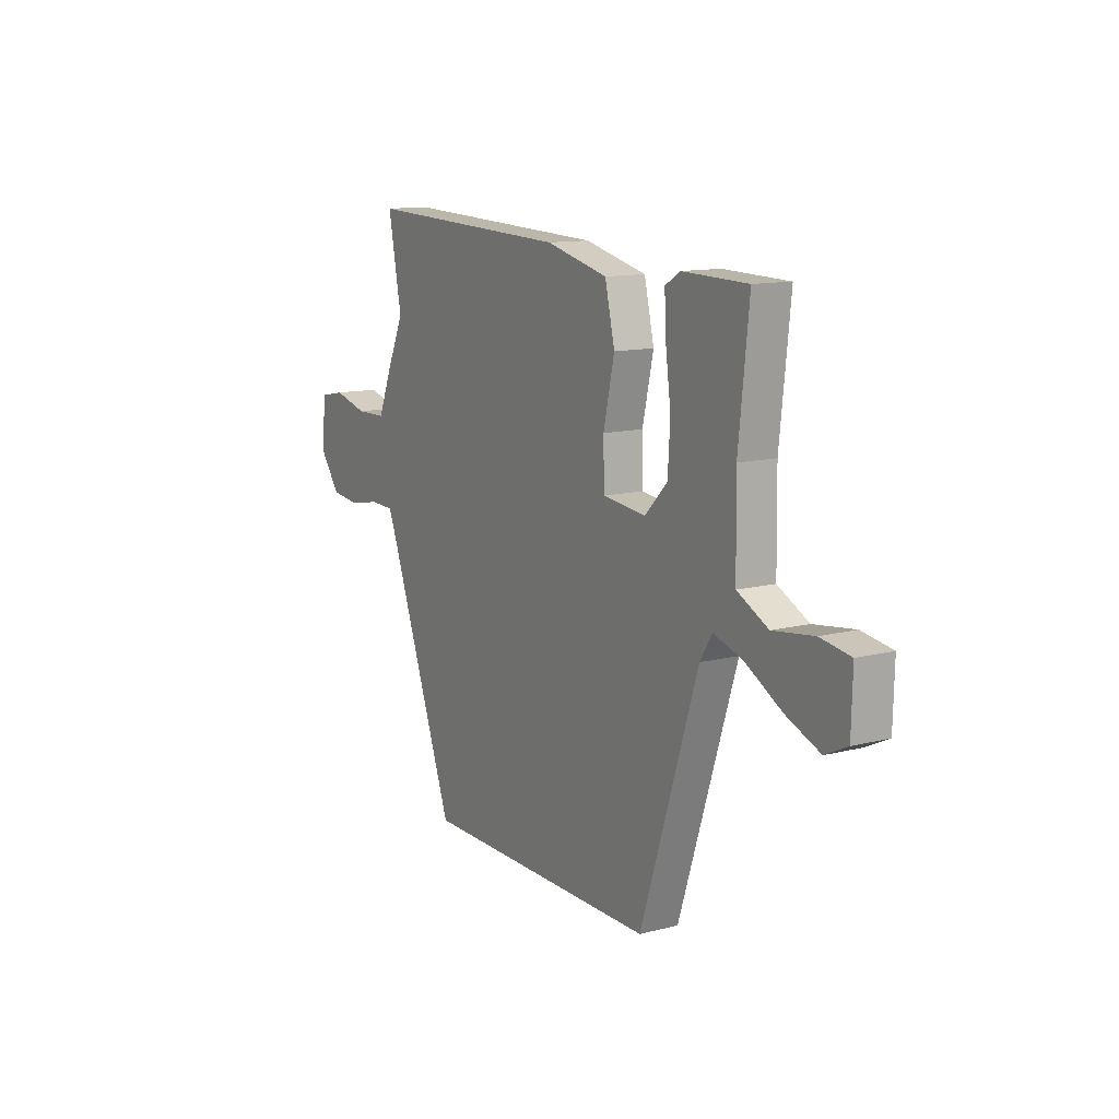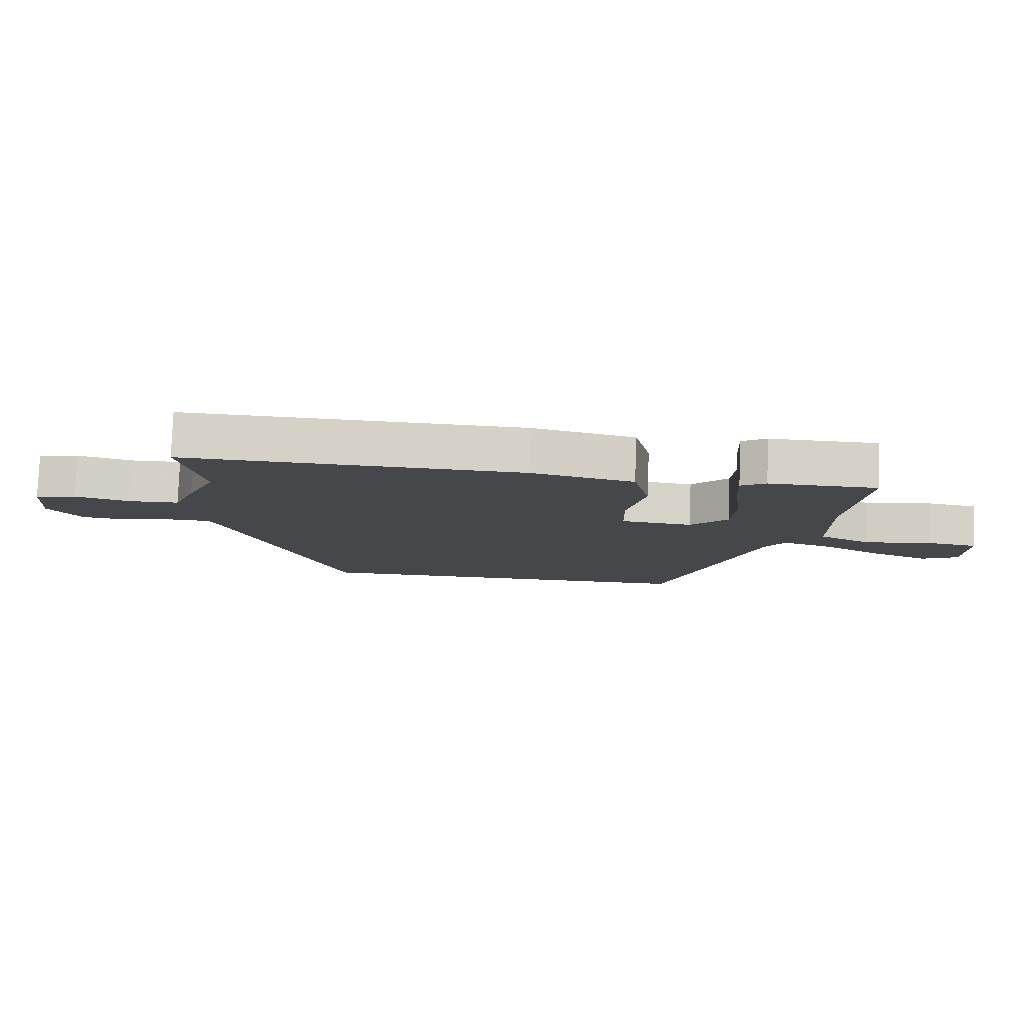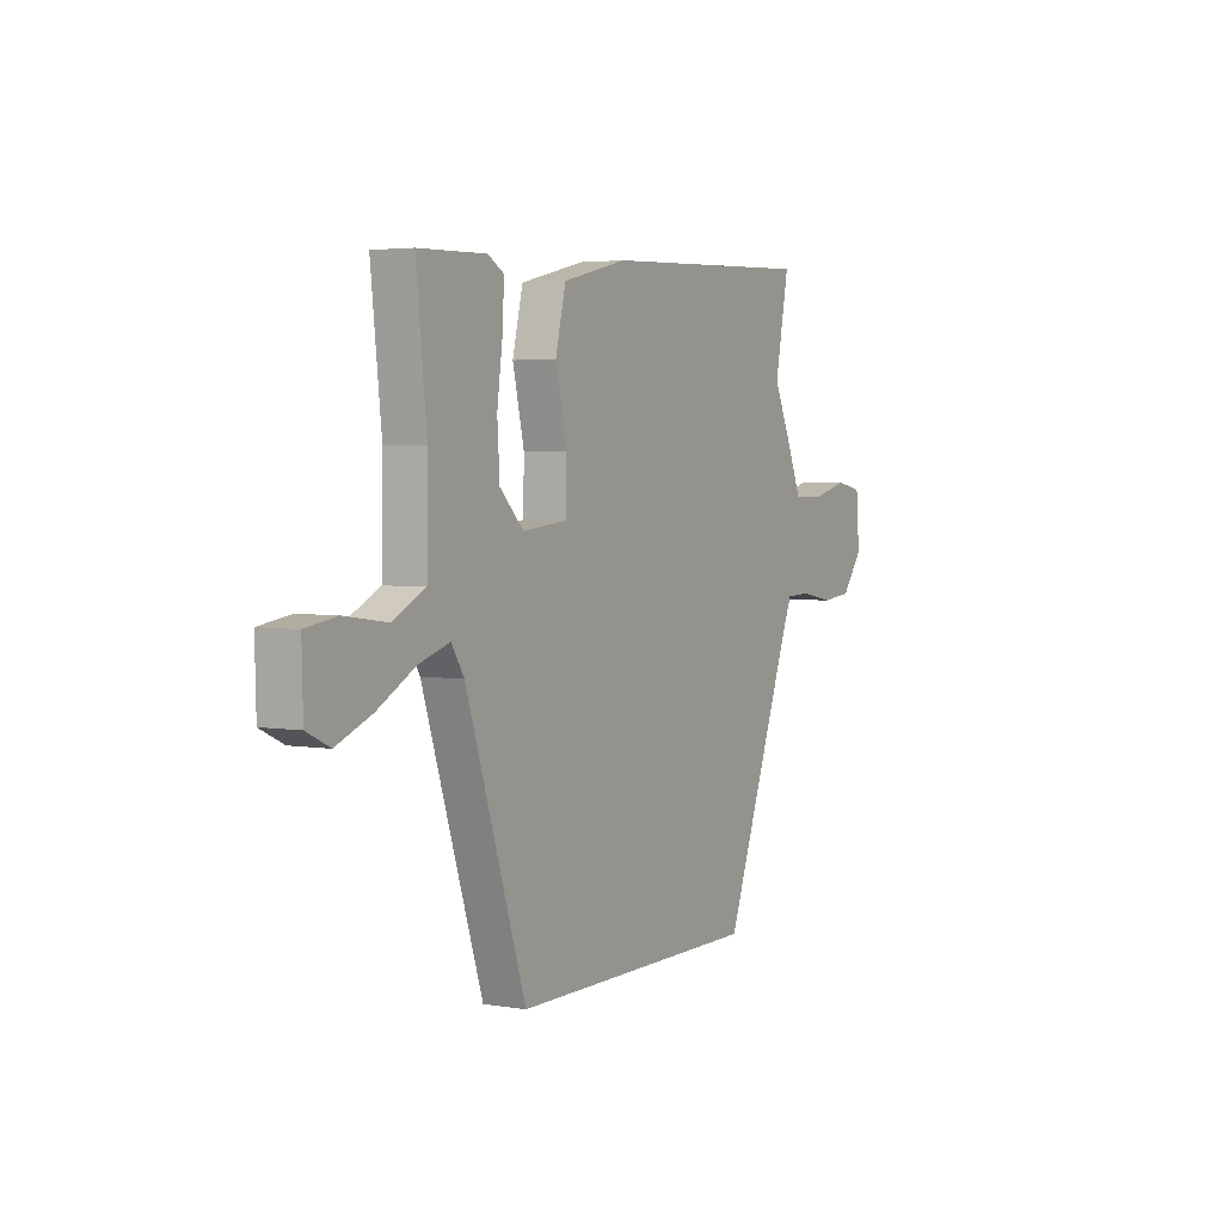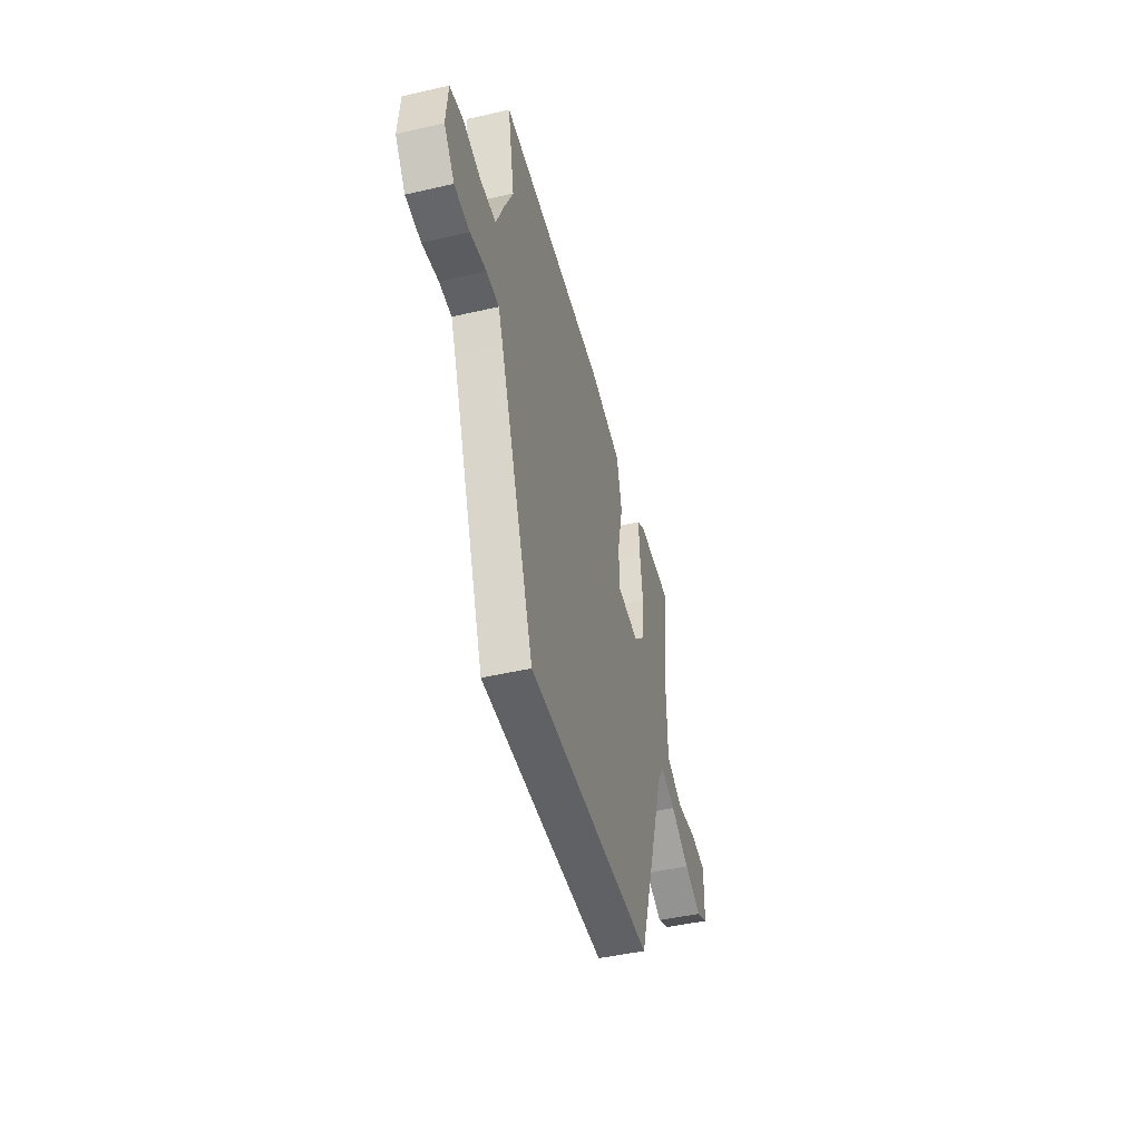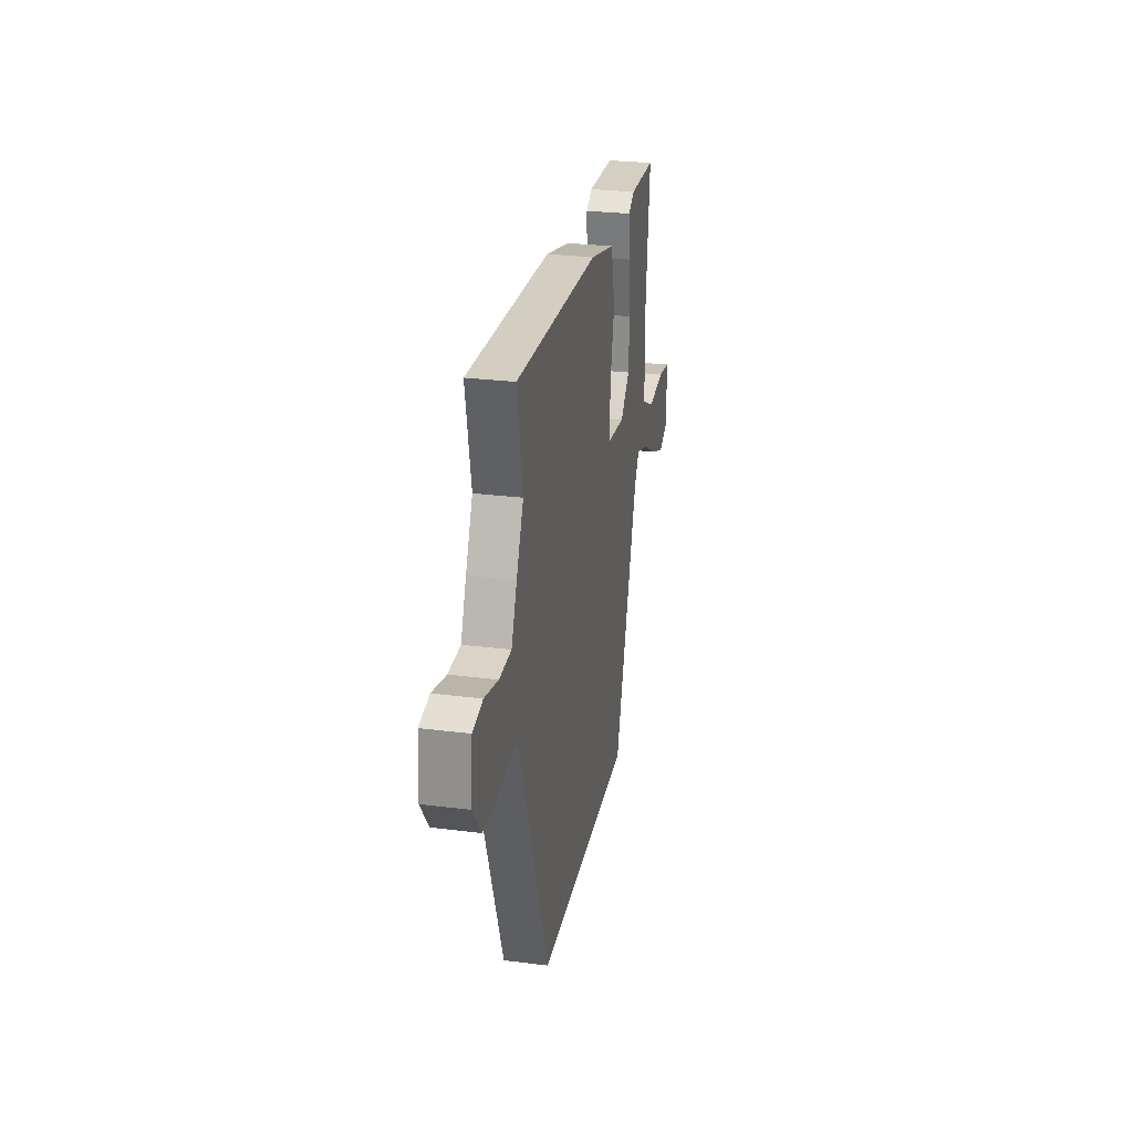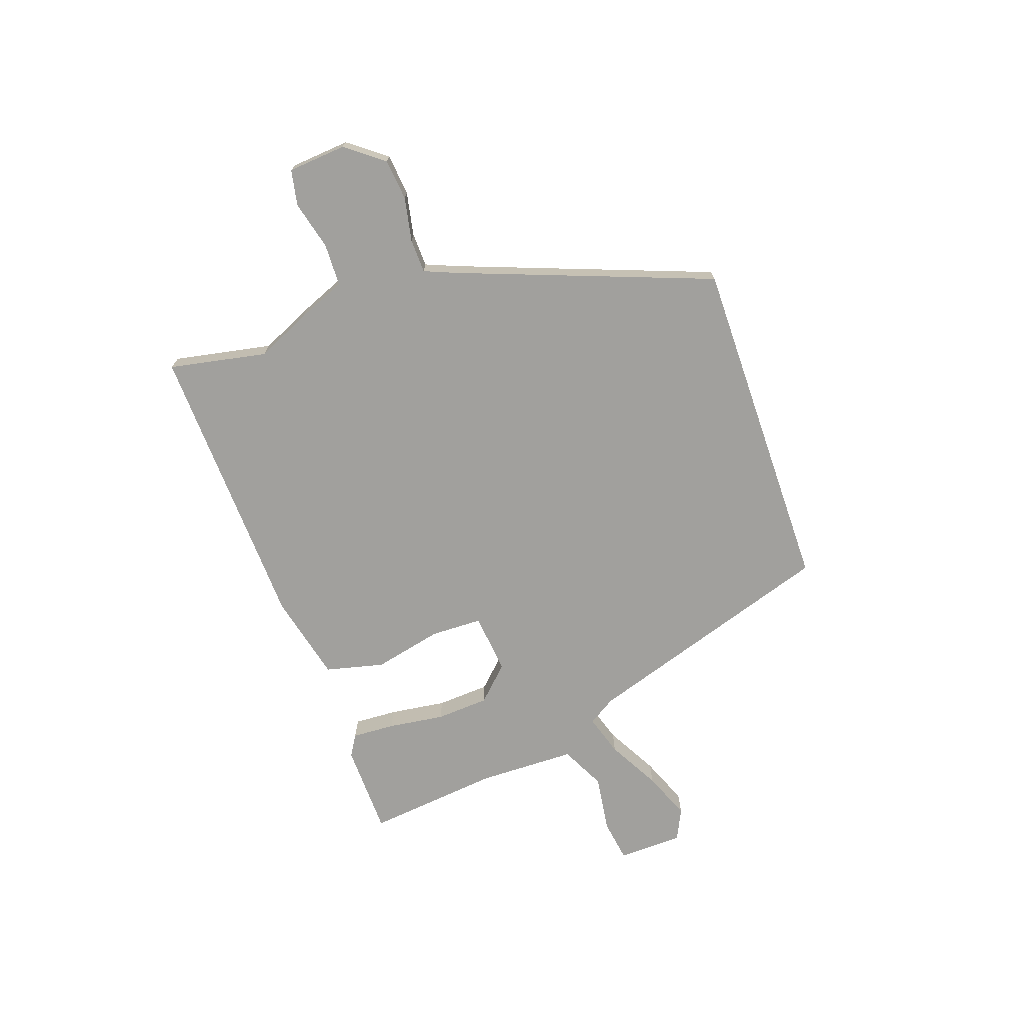
<metadata>
{"format":"obj","ext":"obj","renderer":"f3d","projection":"perspective","resolution":1024,"background":"white","views":[{"elev":12.4,"azim":-121.0,"up":"+Z"},{"elev":79.3,"azim":-177.9,"up":"+Z"},{"elev":3.6,"azim":-60.3,"up":"+Z"},{"elev":-46.2,"azim":104.8,"up":"+Z"},{"elev":27.2,"azim":101.1,"up":"+Z"},{"elev":-71.6,"azim":109.1,"up":"+Y"}]}
</metadata>
<code>
v -0.301 0.07 -0.5
v -0.453 0.07 -0.032
v -0.485 0.07 0.019
v -0.562 0.07 -0.005
v -0.658 0.07 -0.058
v -0.747 0.07 -0.094
v -0.805 0.07 -0.066
v -0.808 0.07 0.055
v -0.729 0.07 0.067
v -0.622 0.07 0.052
v -0.54 0.07 0.093
v -0.537 0.07 0.273
v -0.564 0.07 0.522
v -0.393 0.07 0.526
v -0.353 0.07 0.502
v -0.357 0.07 0.422
v -0.371 0.07 0.317
v -0.365 0.07 0.219
v -0.305 0.07 0.158
v -0.192 0.07 0.17
v -0.19 0.07 0.266
v -0.219 0.07 0.393
v -0.193 0.07 0.502
v -0.03 0.07 0.541
v 0.512 0.07 0.562
v 0.477 0.07 0.38
v 0.523 0.07 0.279
v 0.559 0.07 0.192
v 0.638 0.07 0.19
v 0.728 0.07 0.213
v 0.794 0.07 0.2
v 0.803 0.07 0.092
v 0.75 0.07 0.022
v 0.673 0.07 0.014
v 0.592 0.07 0.03
v 0.529 0.07 0.028
v 0.505 0.07 -0.031
v 0.33 0.07 -0.5
v -0.301 0 -0.5
v -0.453 0 -0.032
v -0.485 0 0.019
v -0.562 0 -0.005
v -0.658 0 -0.058
v -0.747 0 -0.094
v -0.805 0 -0.066
v -0.808 0 0.055
v -0.729 0 0.067
v -0.622 0 0.052
v -0.54 0 0.093
v -0.537 0 0.273
v -0.564 0 0.522
v -0.393 0 0.526
v -0.353 0 0.502
v -0.357 0 0.422
v -0.371 0 0.317
v -0.365 0 0.219
v -0.305 0 0.158
v -0.192 0 0.17
v -0.19 0 0.266
v -0.219 0 0.393
v -0.193 0 0.502
v -0.03 0 0.541
v 0.512 0 0.562
v 0.477 0 0.38
v 0.523 0 0.279
v 0.559 0 0.192
v 0.638 0 0.19
v 0.728 0 0.213
v 0.794 0 0.2
v 0.803 0 0.092
v 0.75 0 0.022
v 0.673 0 0.014
v 0.592 0 0.03
v 0.529 0 0.028
v 0.505 0 -0.031
v 0.33 0 -0.5
f 37 38 1 2
f 36 37 2 3
f 35 36 3
f 33 34 35
f 32 33 35
f 31 32 35
f 30 31 35
f 29 30 35
f 28 29 35 3
f 26 27 28 3
f 24 25 26
f 23 24 26
f 22 23 26
f 21 22 26
f 20 21 26
f 20 26 3 4
f 19 20 4
f 4 5 6
f 19 4 6
f 18 19 6
f 15 16 17
f 14 15 17
f 13 14 17
f 12 13 17
f 11 12 17 18
f 8 9 10
f 7 8 10
f 6 7 10
f 6 10 11
f 6 11 18
f 40 39 76 75
f 41 40 75 74
f 41 74 73
f 73 72 71
f 73 71 70
f 73 70 69
f 73 69 68
f 73 68 67
f 41 73 67 66
f 41 66 65 64
f 64 63 62
f 64 62 61
f 64 61 60
f 64 60 59
f 64 59 58
f 42 41 64 58
f 42 58 57
f 44 43 42
f 44 42 57
f 44 57 56
f 55 54 53
f 55 53 52
f 55 52 51
f 55 51 50
f 56 55 50 49
f 48 47 46
f 48 46 45
f 48 45 44
f 49 48 44
f 56 49 44
f 1 39 40 2
f 2 40 41 3
f 3 41 42 4
f 4 42 43 5
f 5 43 44 6
f 6 44 45 7
f 7 45 46 8
f 8 46 47 9
f 9 47 48 10
f 10 48 49 11
f 11 49 50 12
f 12 50 51 13
f 13 51 52 14
f 14 52 53 15
f 15 53 54 16
f 16 54 55 17
f 17 55 56 18
f 18 56 57 19
f 19 57 58 20
f 20 58 59 21
f 21 59 60 22
f 22 60 61 23
f 23 61 62 24
f 24 62 63 25
f 25 63 64 26
f 26 64 65 27
f 27 65 66 28
f 28 66 67 29
f 29 67 68 30
f 30 68 69 31
f 31 69 70 32
f 32 70 71 33
f 33 71 72 34
f 34 72 73 35
f 35 73 74 36
f 36 74 75 37
f 37 75 76 38
f 38 76 39 1

</code>
